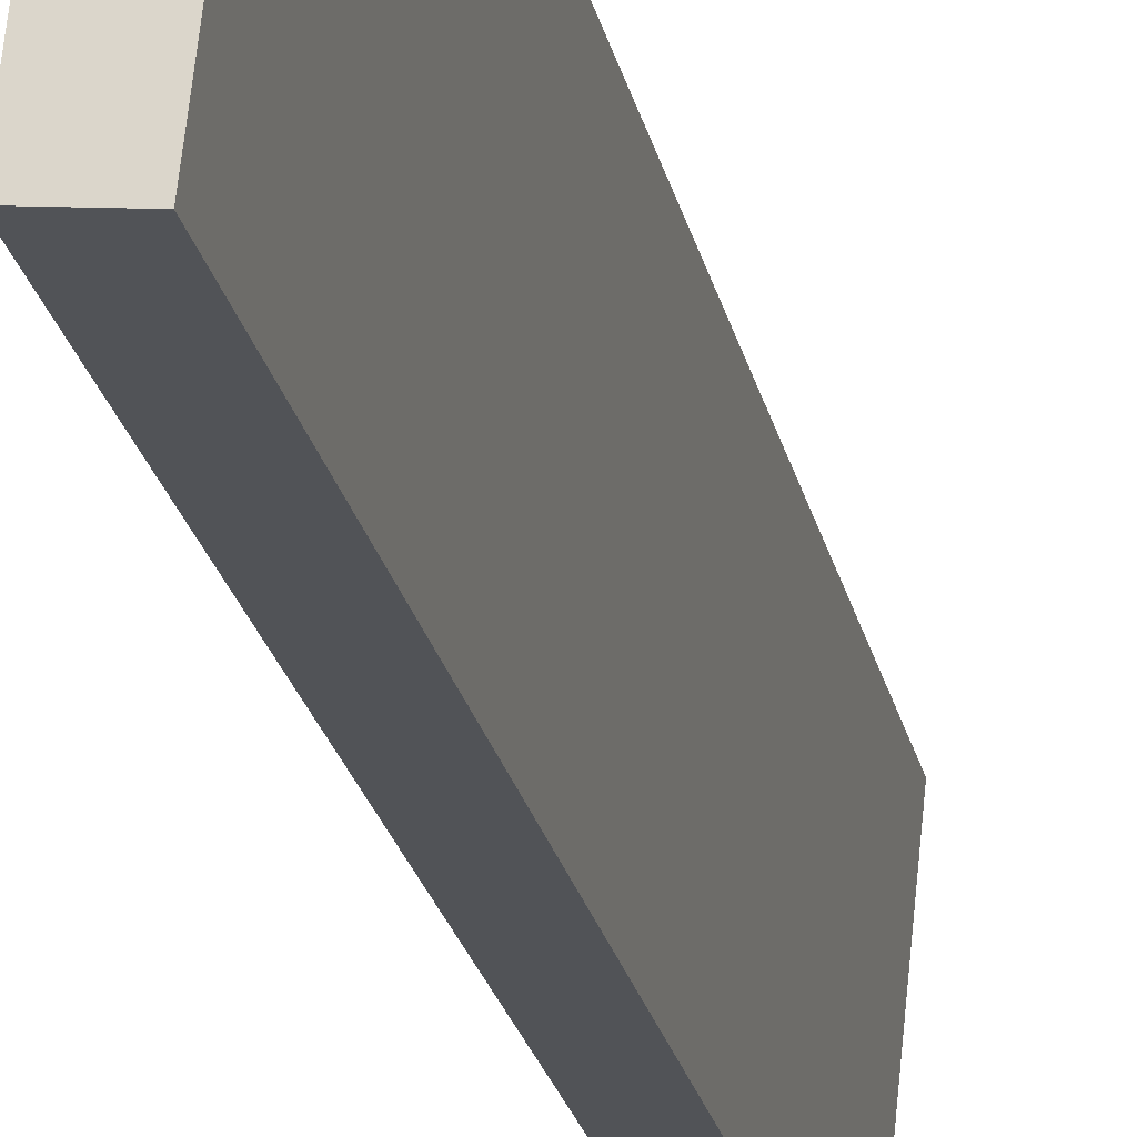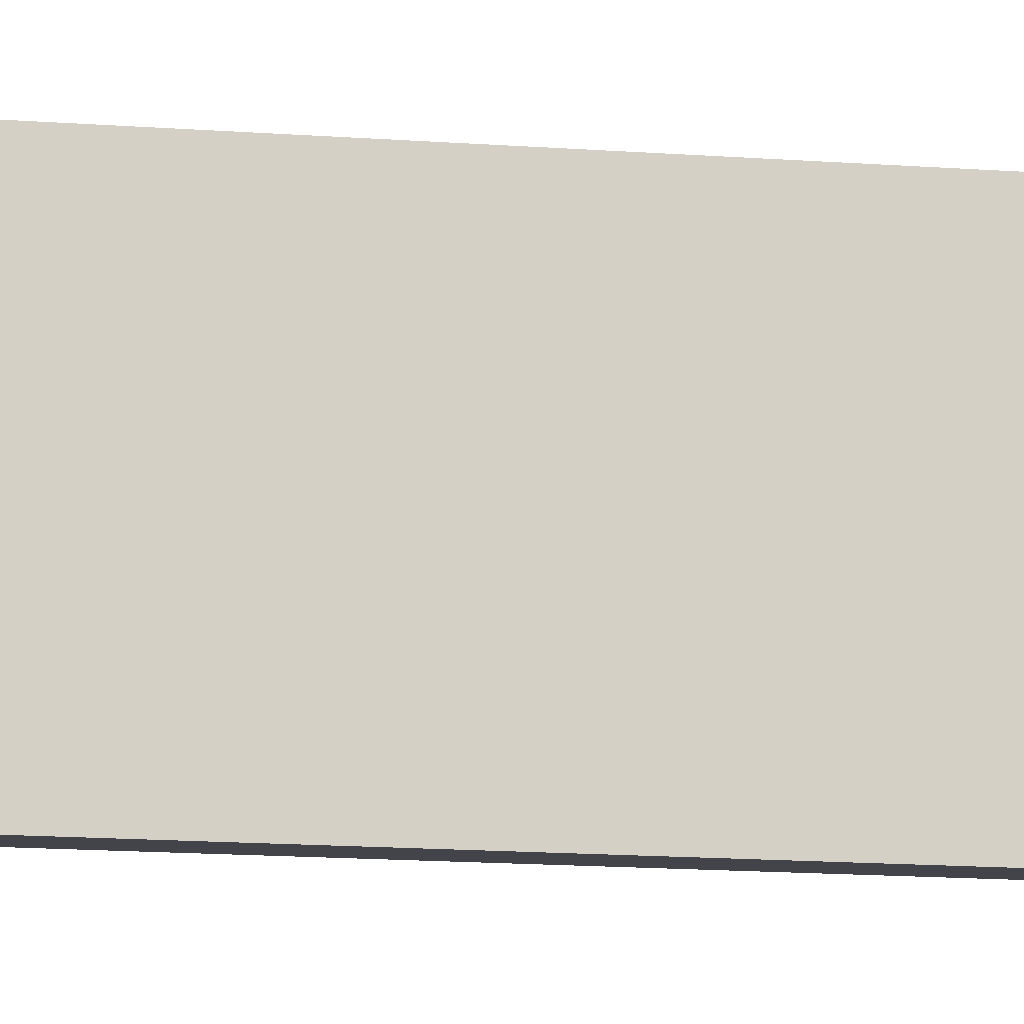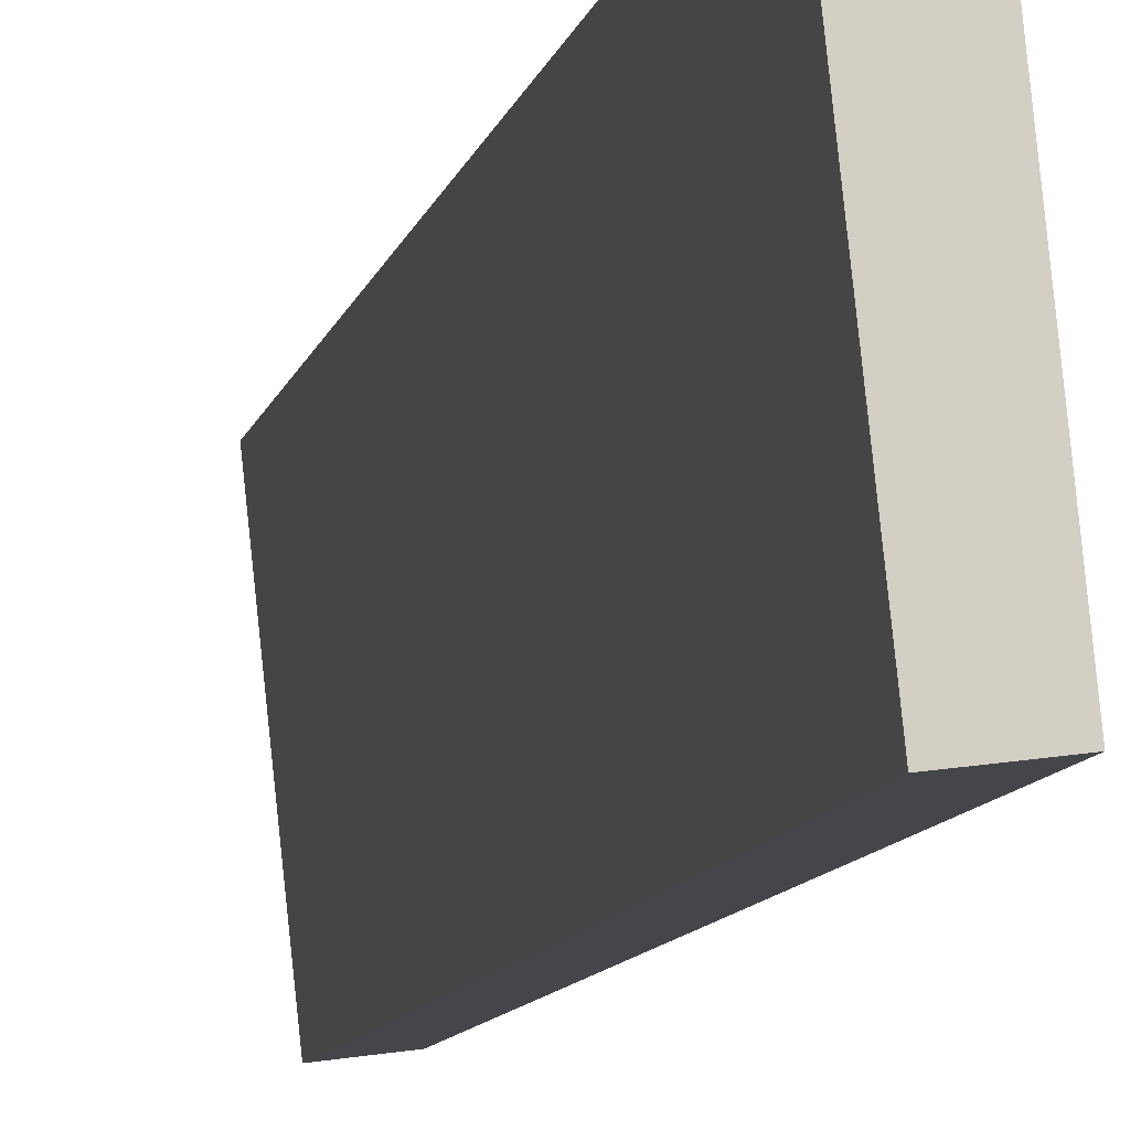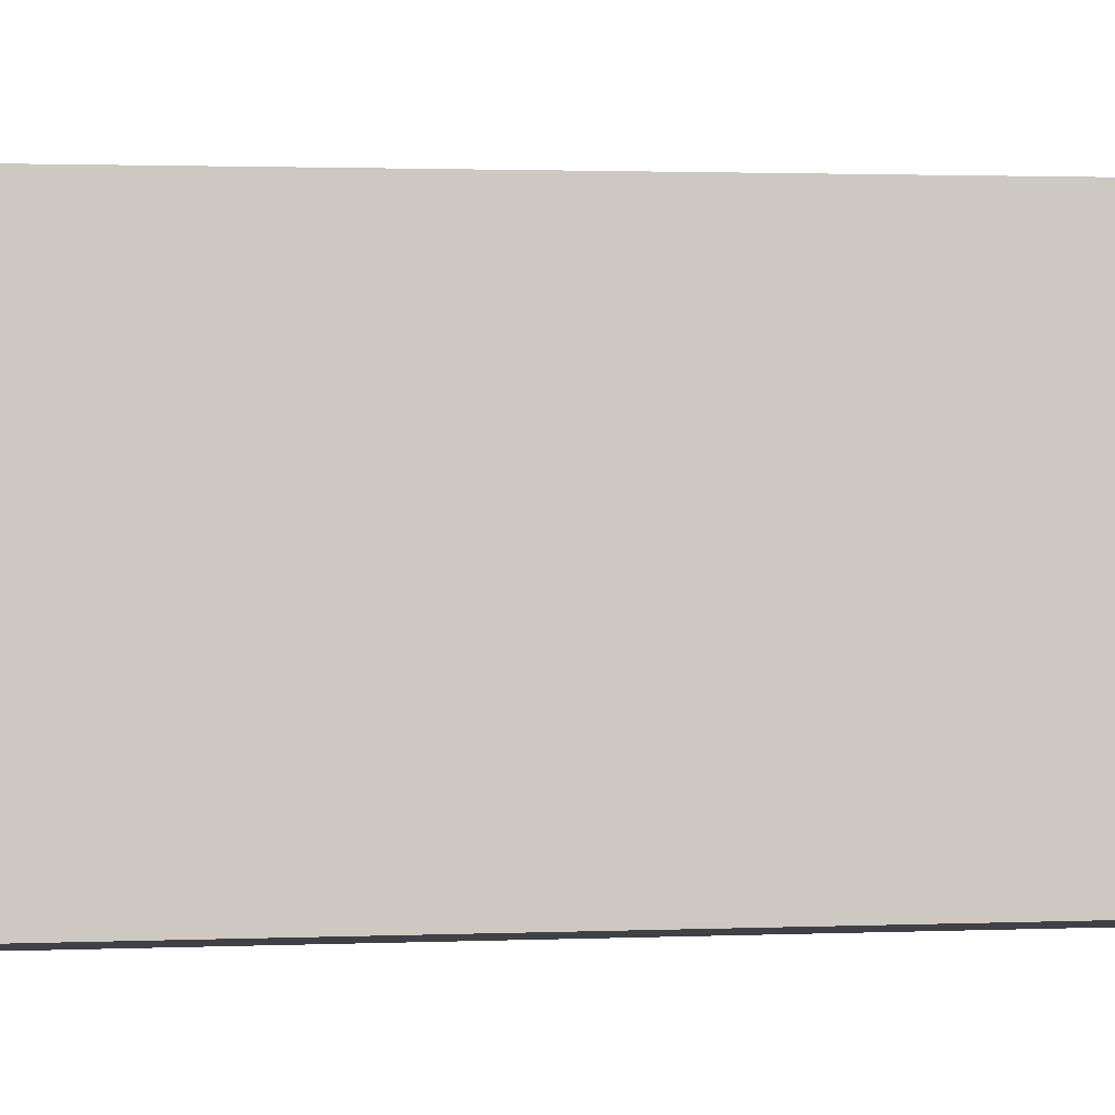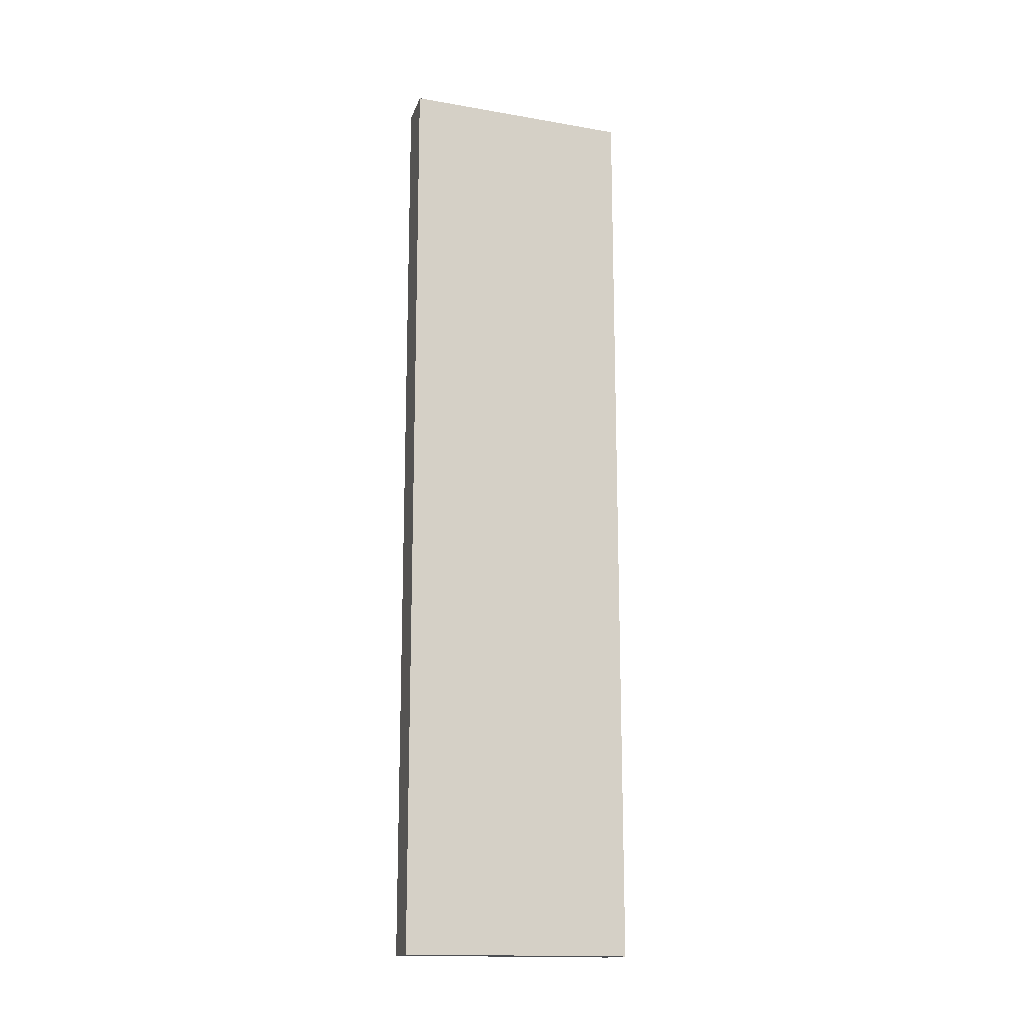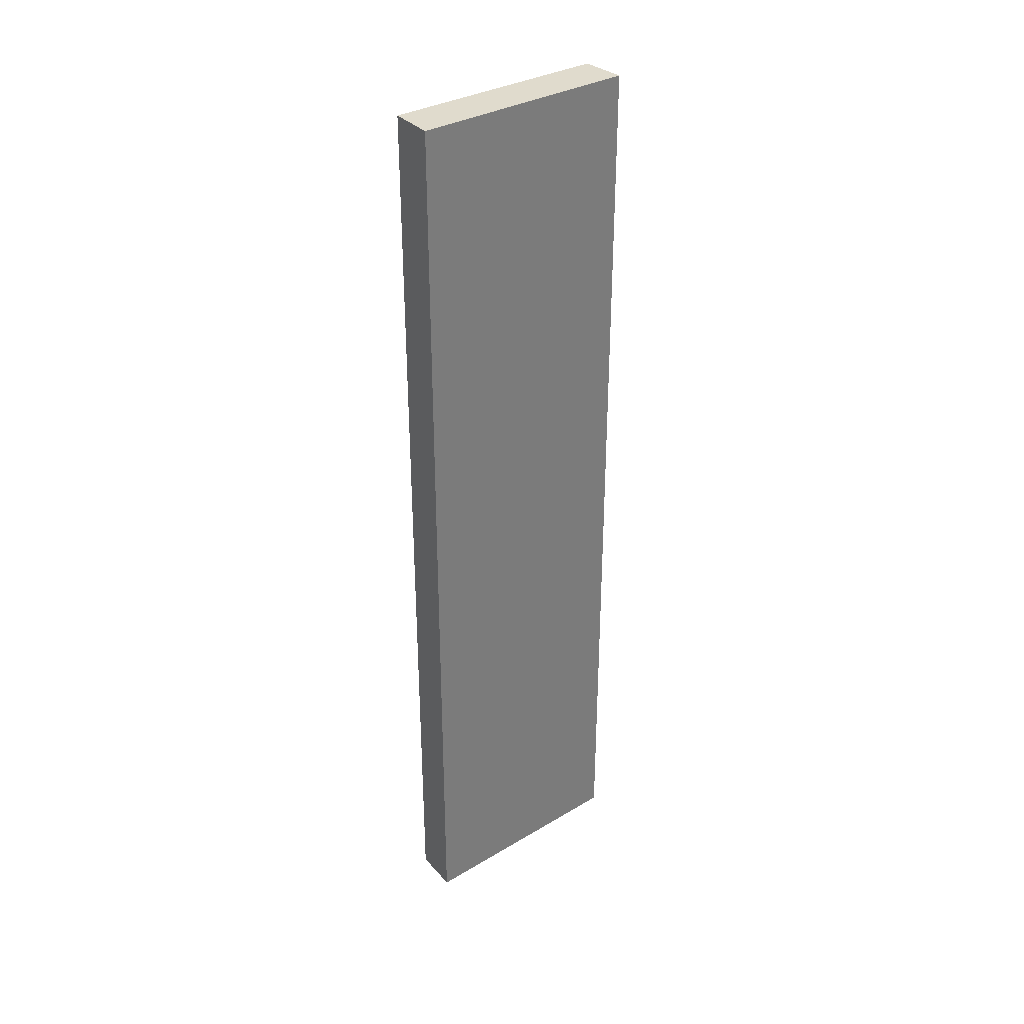
<metadata>
{"format":"obj","ext":"obj","renderer":"f3d","projection":"perspective","resolution":1024,"background":"white","views":[{"elev":-24.0,"azim":12.1,"up":"+Z"},{"elev":-15.7,"azim":81.3,"up":"+Z"},{"elev":-8.6,"azim":169.3,"up":"+Z"},{"elev":1.0,"azim":-105.1,"up":"+Z"},{"elev":-15.9,"azim":76.4,"up":"+Y"},{"elev":33.3,"azim":57.0,"up":"+Y"}]}
</metadata>
<code>
v  0.441 17.73 4.316
v  0.863 17.73 -0.112
v  0 17.73 1.086e-15
v  1.337 17.73 4.291
v  0 0 0
v  0.441 -2.643e-16 4.316
v  1.337 -2.627e-16 4.291
v  0.863 6.858e-18 -0.112
g defaultobject
f 1 2 3
f 2 1 4
f 5 1 3
f 1 5 6
f 6 4 1
f 4 6 7
f 7 2 4
f 2 7 8
f 8 3 2
f 3 8 5
f 5 7 6
f 7 5 8

</code>
